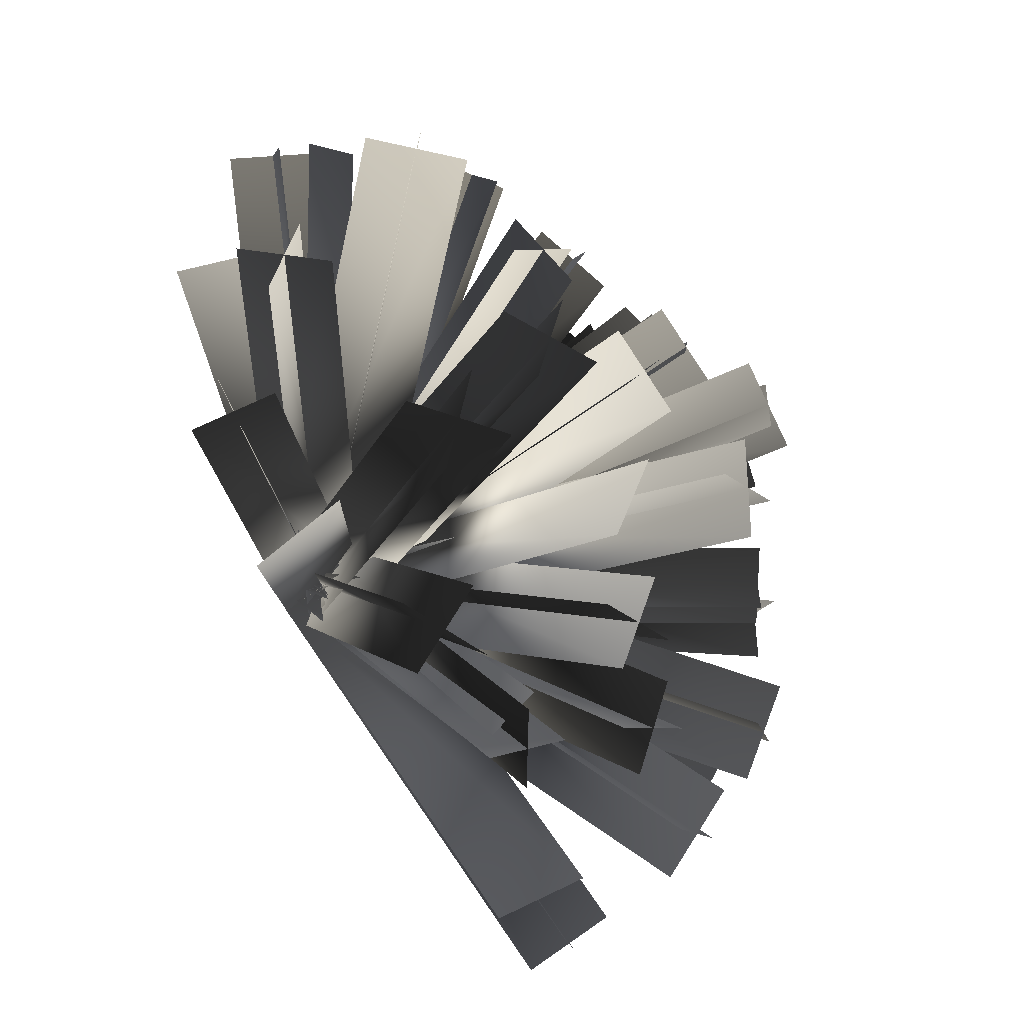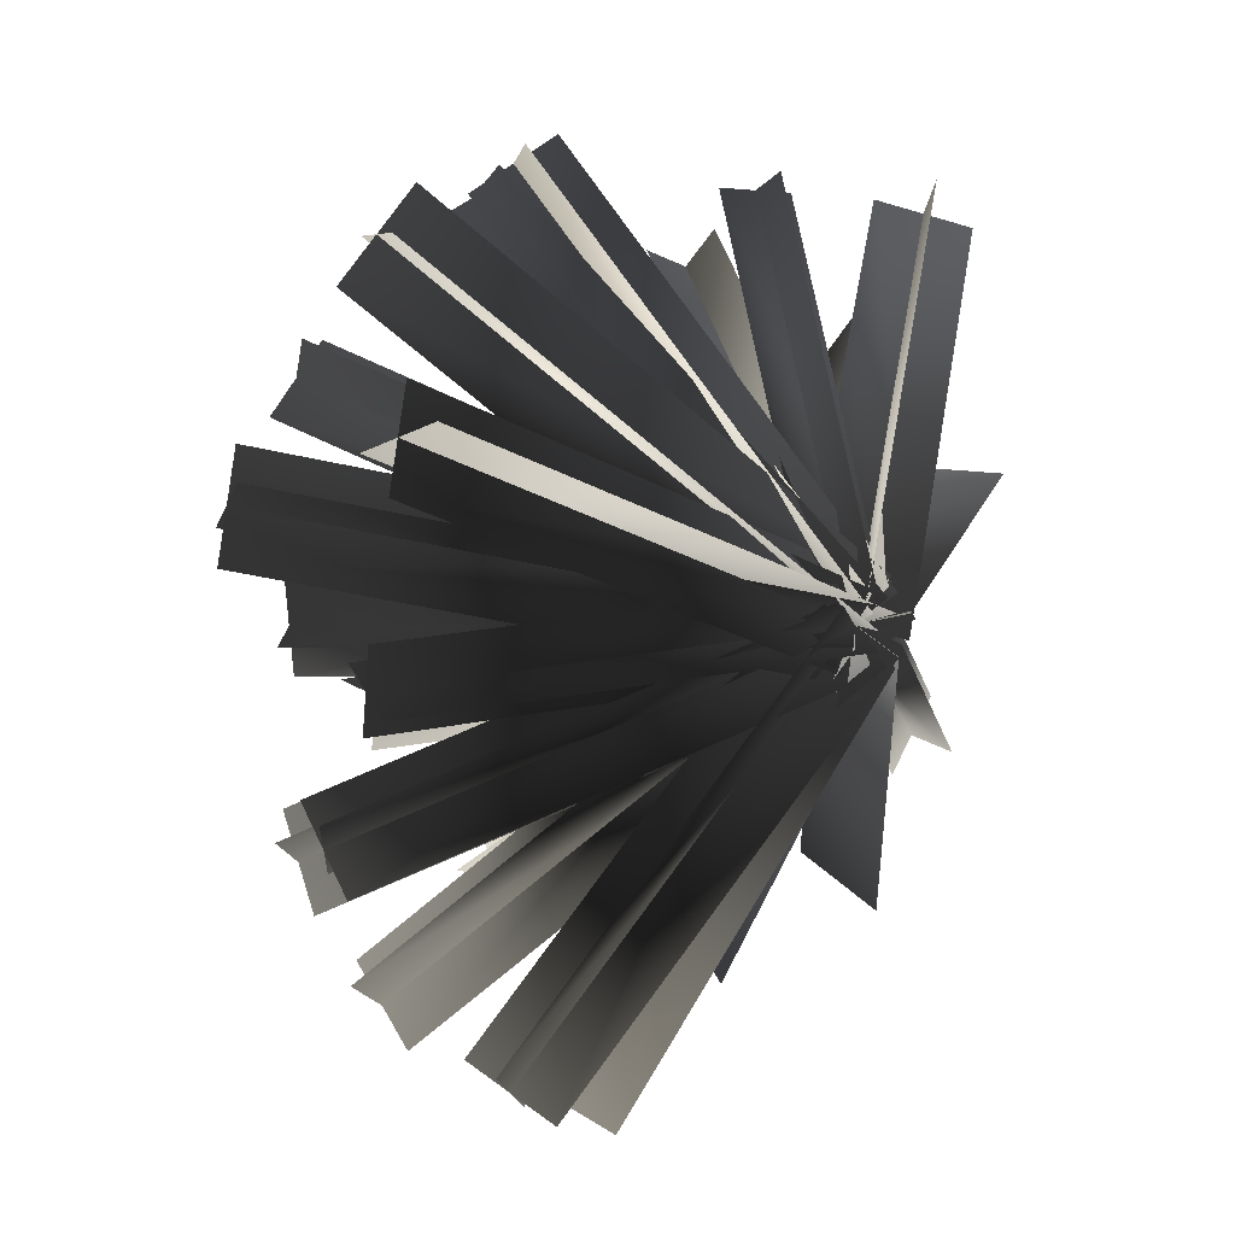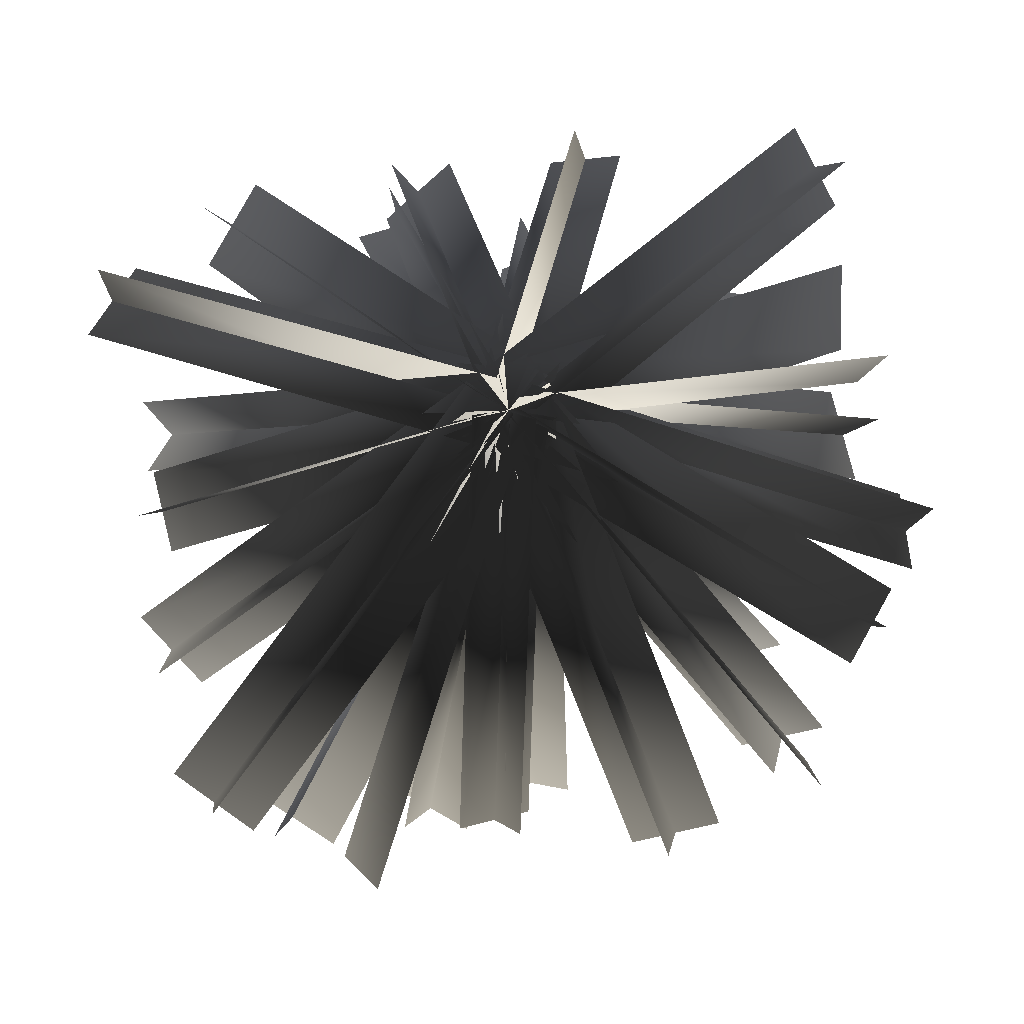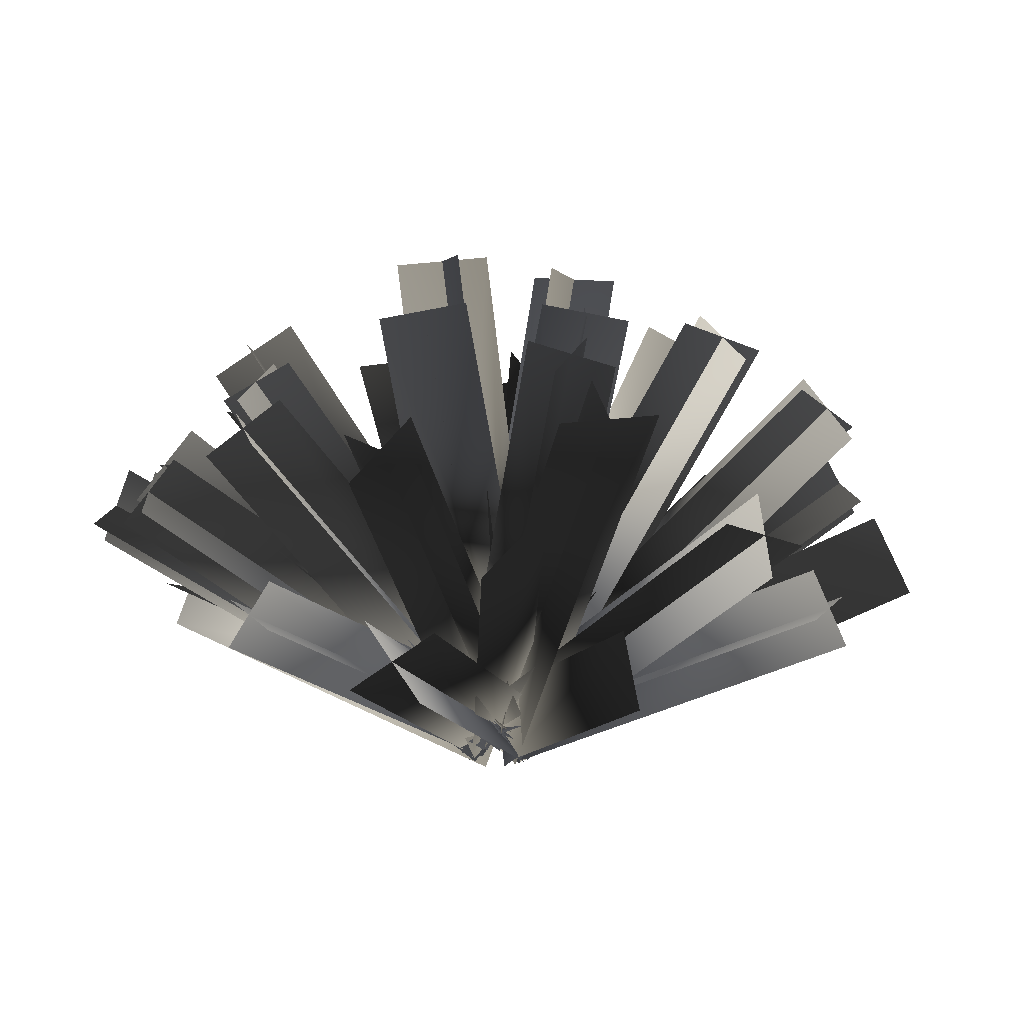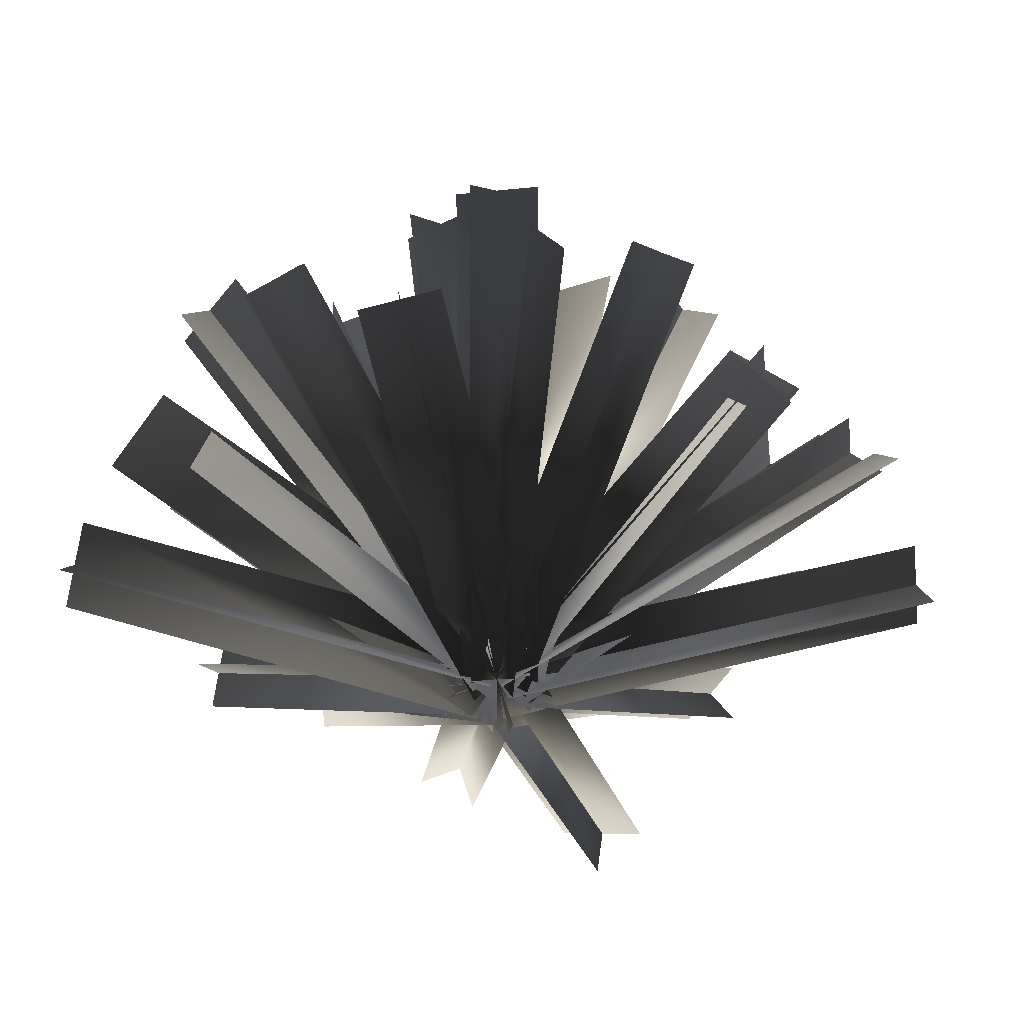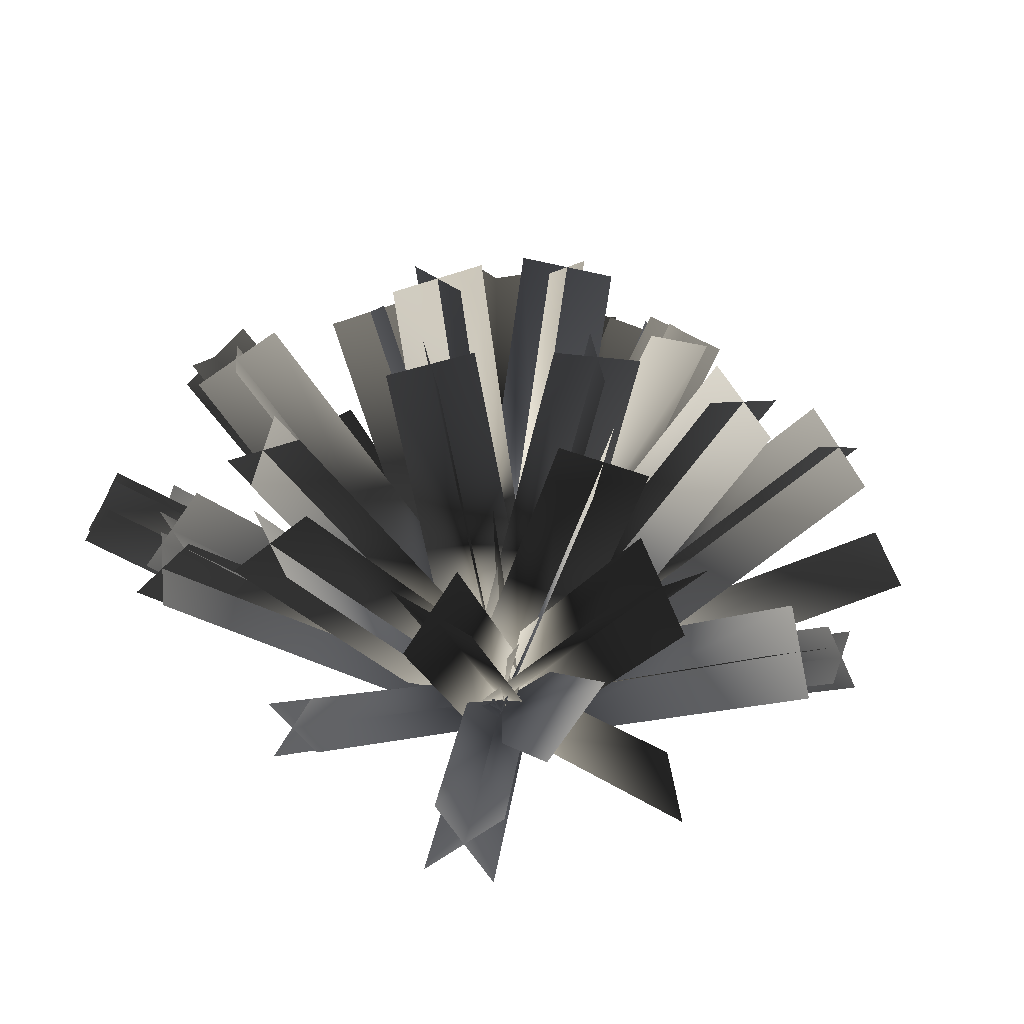
<metadata>
{"format":"obj","ext":"obj","renderer":"f3d","projection":"perspective","resolution":1024,"background":"white","views":[{"elev":-48.4,"azim":121.3,"up":"+Z"},{"elev":9.5,"azim":-53.6,"up":"+Z"},{"elev":-19.7,"azim":1.5,"up":"+Z"},{"elev":3.4,"azim":56.8,"up":"+Y"},{"elev":-45.5,"azim":129.6,"up":"+Y"},{"elev":28.2,"azim":48.8,"up":"+Y"}]}
</metadata>
<code>
v -0.3091 0.4043 -0.707
v -0.03564 0.06592 0.04395
v 0.03662 -0.06641 -0.04199
v -0.2368 0.272 -0.793
v -0.7764 0.1641 0.3604
v -0.748 0.3262 0.3047
v 0.01465 0.08057 -0.02783
v -0.01318 -0.08105 0.02734
v -0.8008 0.229 0.2563
v -0.7236 0.2612 0.4087
v 0.03906 0.01611 0.07568
v -0.0376 -0.0166 -0.07666
v -0.751 0.5508 0.2495
v -0.04883 -0.0708 0.04297
v 0.05029 0.06934 -0.04346
v -0.6523 0.6909 0.1631
v -0.7427 0.6021 0.1216
v -0.6602 0.6396 0.2905
v 0.04199 0.01807 0.08447
v -0.04053 -0.01904 -0.08496
v -0.126 0.9233 -0.168
v 0.04248 0.9121 -0.2524
v 0.08447 -0.006836 -0.04199
v -0.08398 0.004883 0.04248
v -0.08105 0.897 -0.2935
v -0.002441 0.9385 -0.127
v 0.03955 0.02002 0.0835
v -0.03955 -0.02197 -0.08301
v -0.5967 0.2188 -0.5962
v -0.06787 -0.02881 0.0459
v 0.06885 0.02832 -0.04443
v -0.46 0.2759 -0.6865
v -0.5176 0.1704 -0.6797
v -0.5386 0.3247 -0.603
v -0.009766 0.07666 0.03906
v 0.01123 -0.07715 -0.0376
v -0.1001 0.4121 -0.6553
v -0.06201 -0.04004 -0.02393
v 0.06201 0.03906 0.02539
v 0.02393 0.4917 -0.606
v 0.01074 0.4043 -0.668
v -0.08691 0.5 -0.5933
v -0.04883 0.04736 0.03809
v 0.04883 -0.04834 -0.03662
v -0.2495 0.4297 0.7158
v -0.1479 0.5562 0.6543
v 0.05127 0.06299 -0.03125
v -0.05078 -0.06396 0.03027
v -0.2646 0.5278 0.6406
v -0.1333 0.4575 0.7295
v 0.06592 -0.03564 0.04395
v -0.06543 0.03467 -0.04492
v 0.3462 0.7827 0.1626
v 0.4683 0.7334 0.0498
v 0.06055 -0.02588 -0.05664
v -0.06152 0.02393 0.05615
v 0.3628 0.791 0.03955
v -0.04443 0.03223 -0.06689
v 0.04395 -0.03369 0.06689
v 0.4512 0.7251 0.1733
v -0.7119 0.4434 -0.2363
v -0.05371 -0.04248 0.05322
v 0.05518 0.0415 -0.05273
v -0.603 0.5273 -0.3423
v -0.6709 0.4287 -0.3535
v -0.644 0.542 -0.2251
v 0.01416 0.05615 0.06445
v -0.01318 -0.05713 -0.06396
v -0.5054 0.5737 -0.5444
v -0.07812 -0.006836 0.05078
v 0.0791 0.005859 -0.0498
v -0.3481 0.5864 -0.645
v -0.4512 0.5073 -0.6479
v -0.4023 0.6528 -0.541
v 0.0249 0.07227 0.0542
v -0.02393 -0.07324 -0.05273
v -0.06934 0.7256 -0.4775
v -0.08301 0.01465 0.02051
v 0.08301 -0.01611 -0.01953
v 0.09668 0.6943 -0.5176
v -0.008789 0.6621 -0.5664
v 0.03613 0.7578 -0.4287
v 0.02246 0.04688 0.06934
v -0.02246 -0.04834 -0.06836
v -0.6885 0.3672 0.0293
v -0.0166 -0.02246 0.07275
v 0.01807 0.02148 -0.07227
v -0.6538 0.4106 -0.1157
v -0.7056 0.3262 -0.07324
v -0.6367 0.4517 -0.01318
v 0.03516 0.0625 0.03027
v -0.03369 -0.06348 -0.03027
v -0.02734 0.8291 0.2661
v 0.05664 0.8613 0.1172
v 0.04199 0.01514 -0.07471
v -0.04199 -0.01709 0.07422
v -0.06006 0.8564 0.1484
v 0.08936 0.8345 0.2344
v 0.07471 -0.01172 0.04297
v -0.07471 0.01025 -0.04297
v 0.1514 0.8579 -0.0009766
v 0.2363 0.8252 -0.1489
v 0.04199 -0.01709 -0.07373
v -0.04248 0.01562 0.07422
v 0.1221 0.854 -0.1221
v 0.2656 0.8296 -0.02734
v 0.07178 -0.01318 0.04736
v -0.07178 0.01123 -0.04736
v -0.1987 0.6685 0.5225
v -0.05859 0.7427 0.4517
v 0.07031 0.03662 -0.03564
v -0.06982 -0.03809 0.03467
v -0.1758 0.7412 0.4233
v -0.08154 0.6704 0.5508
v 0.04736 -0.03613 0.06299
v -0.04688 0.03467 -0.06396
v -0.5366 0.6943 -0.333
v -0.07568 -0.02393 0.04932
v 0.07666 0.02246 -0.04834
v -0.3838 0.7407 -0.4307
v -0.4858 0.6631 -0.4536
v -0.4346 0.772 -0.3101
v 0.02588 0.05371 0.07178
v -0.0249 -0.05518 -0.07129
v -0.6235 0.3696 0.5967
v -0.5156 0.522 0.5854
v 0.05469 0.07568 -0.006348
v -0.05322 -0.07666 0.004883
v -0.6187 0.479 0.5186
v -0.5205 0.4121 0.6636
v 0.0498 -0.03369 0.07178
v -0.04834 0.03271 -0.07275
v 0.5391 0.4385 -0.5254
v 0.5503 0.2881 -0.6108
v 0.004883 -0.07568 -0.04199
v -0.006348 0.07471 0.04346
v -0.5117 0.7041 -0.03516
v -0.3662 0.7905 0.003418
v 0.07324 0.04248 0.01953
v -0.07227 -0.04395 -0.01904
v -0.4194 0.7573 -0.1001
v -0.459 0.7373 0.06787
v -0.01953 -0.01074 0.08398
v 0.02051 0.009277 -0.08398
v 0.647 0.2681 0.1597
v 0.689 0.1313 0.1548
v 0.02051 -0.06836 -0.002441
v -0.02148 0.06836 0.002441
v -0.1987 0.9419 0.05273
v -0.01172 0.9595 0.09326
v 0.09375 0.007812 0.02002
v -0.09326 -0.009766 -0.02002
v -0.08252 0.9604 -0.02002
v -0.1274 0.9409 0.166
v -0.02246 -0.01074 0.09277
v 0.02246 0.008789 -0.09277
v 0.5957 0.7104 0.1934
v 0.7246 0.5737 0.2065
v 0.06396 -0.06934 0.006348
v -0.06543 0.06787 -0.006836
v 0.6812 0.6489 0.1079
v 0.02051 0.006348 -0.0918
v -0.02197 -0.007324 0.09131
v 0.6392 0.6353 0.2915
v 0.2173 0.5283 -0.6577
v -0.07959 0.0332 -0.009766
v 0.0791 -0.03418 0.01123
v 0.376 0.4609 -0.6367
v 0.2803 0.4307 -0.7036
v -0.0166 -0.06445 -0.05566
v 0.01611 0.06348 0.05713
v 0.313 0.5586 -0.5908
v 0.6133 0.2979 -0.3799
v -0.03906 0.01514 -0.06543
v 0.0376 -0.01562 0.06641
v 0.6899 0.2676 -0.2485
v 0.6709 0.2114 -0.3389
v 0.6328 0.354 -0.2896
v -0.01953 0.0708 0.0249
v 0.01855 -0.07178 -0.02441
v -0.2378 0.6567 -0.521
v -0.07031 0.02148 0.0459
v 0.0708 -0.02246 -0.04492
v -0.09668 0.6128 -0.6118
v -0.2124 0.5791 -0.6152
v -0.04492 -0.05615 -0.04834
v 0.04541 0.05518 0.0498
v -0.1221 0.6904 -0.5171
v -0.3218 0.5381 0.6055
v -0.1572 0.5464 0.6602
v 0.08252 0.003418 0.02686
v -0.08203 -0.004883 -0.02832
v -0.2227 0.6099 0.5811
v -0.2563 0.4741 0.6846
v -0.0166 -0.06836 0.05078
v 0.01709 0.06738 -0.05225
v 0.5327 0.3027 0.6196
v 0.6348 0.1704 0.5718
v 0.05029 -0.06641 -0.02441
v -0.05176 0.06592 0.02295
v 0.6245 0.2852 0.5366
v 0.04004 0.04834 -0.05957
v -0.04102 -0.04883 0.05859
v 0.543 0.188 0.6548
v 0.07471 0.3032 0.647
v 0.21 0.2578 0.6367
v 0.06738 -0.02295 -0.005859
v -0.06787 0.02246 0.004395
v 0.1631 0.3418 0.6104
v 0.1216 0.2197 0.6729
v -0.021 -0.06104 0.03076
v 0.02051 0.06055 -0.03174
v 0.1514 0.7476 -0.4214
v 0.1504 0.8169 -0.2622
v -0.0004883 0.03418 0.08008
v -0 -0.03564 -0.0791
v 0.4404 0.7109 -0.4263
v -0.07471 0.05615 -0.001953
v 0.07373 -0.05762 0.00293
v 0.5889 0.5977 -0.4209
v 0.4932 0.6172 -0.5068
v -0.02197 -0.0376 -0.08252
v 0.021 0.03613 0.0835
v 0.5361 0.6914 -0.3403
v 0.7021 0.5063 -0.09814
v -0.04492 0.07178 -0.01855
v 0.04346 -0.07275 0.01904
v 0.79 0.3618 -0.06055
v 0.7505 0.4116 -0.1631
v 0.003418 -0.02295 -0.0835
v -0.004883 0.02246 0.08398
v 0.7417 0.457 0.003906
v 0.312 0.6128 0.5352
v 0.4663 0.5615 0.4756
v 0.07715 -0.02637 -0.03027
v -0.07764 0.0249 0.0293
v 0.3867 0.6445 0.4404
v -0.00293 0.05713 -0.06543
v 0.002441 -0.05811 0.06445
v 0.3916 0.5293 0.5703
v 0.6465 0.4878 0.3213
v 0.001465 0.05566 -0.06641
v -0.00293 -0.05664 0.06592
v 0.6421 0.376 0.4536
v -0.03125 0.6484 0.5811
v 0.127 0.5923 0.6265
v 0.0791 -0.02881 0.02197
v -0.0791 0.02734 -0.02344
v 0.08643 0.6729 0.5469
v 0.03857 0.05225 -0.05762
v -0.03857 -0.05322 0.05664
v 0.009277 0.5674 0.6611
v 0.3623 0.835 -0.229
v -0.08252 0.04297 -0.009277
v 0.08154 -0.04443 0.009766
v 0.5269 0.748 -0.21
v 0.4453 0.7661 -0.3096
v -0 -0.02637 -0.08984
v -0.0009766 0.02441 0.09033
v 0.4443 0.8169 -0.1294
v -0.4648 0.7559 0.3062
v -0.3145 0.7817 0.4136
v 0.07568 0.01221 0.05322
v -0.0752 -0.01367 -0.0542
v -0.3477 0.8208 0.2944
v -0.4316 0.7168 0.4253
v -0.0415 -0.05273 0.06543
v 0.04248 0.05127 -0.06592
v -0.01562 0.3647 -0.6055
v -0.01953 0.4775 -0.521
v -0.001953 0.05615 0.04297
v 0.001953 -0.05664 -0.0415
f 1 2 3
f 3 4 1
f 5 6 7
f 7 8 5
f 9 10 11
f 11 12 9
f 13 14 15
f 15 16 13
f 17 18 19
f 19 20 17
f 21 22 23
f 23 24 21
f 25 26 27
f 27 28 25
f 29 30 31
f 31 32 29
f 33 34 35
f 35 36 33
f 37 38 39
f 39 40 37
f 41 42 43
f 43 44 41
f 45 46 47
f 47 48 45
f 49 50 51
f 51 52 49
f 53 54 55
f 55 56 53
f 57 58 59
f 59 60 57
f 61 62 63
f 63 64 61
f 65 66 67
f 67 68 65
f 69 70 71
f 71 72 69
f 73 74 75
f 75 76 73
f 77 78 79
f 79 80 77
f 81 82 83
f 83 84 81
f 85 86 87
f 87 88 85
f 89 90 91
f 91 92 89
f 93 94 95
f 95 96 93
f 97 98 99
f 99 100 97
f 101 102 103
f 103 104 101
f 105 106 107
f 107 108 105
f 109 110 111
f 111 112 109
f 113 114 115
f 115 116 113
f 117 118 119
f 119 120 117
f 121 122 123
f 123 124 121
f 125 126 127
f 127 128 125
f 129 130 131
f 131 132 129
f 133 134 135
f 135 136 133
f 137 138 139
f 139 140 137
f 141 142 143
f 143 144 141
f 145 146 147
f 147 148 145
f 149 150 151
f 151 152 149
f 153 154 155
f 155 156 153
f 157 158 159
f 159 160 157
f 161 162 163
f 163 164 161
f 165 166 167
f 167 168 165
f 169 170 171
f 171 172 169
f 173 174 175
f 175 176 173
f 177 178 179
f 179 180 177
f 181 182 183
f 183 184 181
f 185 186 187
f 187 188 185
f 189 190 191
f 191 192 189
f 193 194 195
f 195 196 193
f 197 198 199
f 199 200 197
f 201 202 203
f 203 204 201
f 205 206 207
f 207 208 205
f 209 210 211
f 211 212 209
f 213 214 215
f 215 216 213
f 217 218 219
f 219 220 217
f 221 222 223
f 223 224 221
f 225 226 227
f 227 228 225
f 229 230 231
f 231 232 229
f 233 234 235
f 235 236 233
f 237 238 239
f 239 240 237
f 241 242 243
f 243 244 241
f 245 246 247
f 247 248 245
f 249 250 251
f 251 252 249
f 253 254 255
f 255 256 253
f 257 258 259
f 259 260 257
f 261 262 263
f 263 264 261
f 265 266 267
f 267 268 265
f 269 270 271
f 271 272 269

</code>
